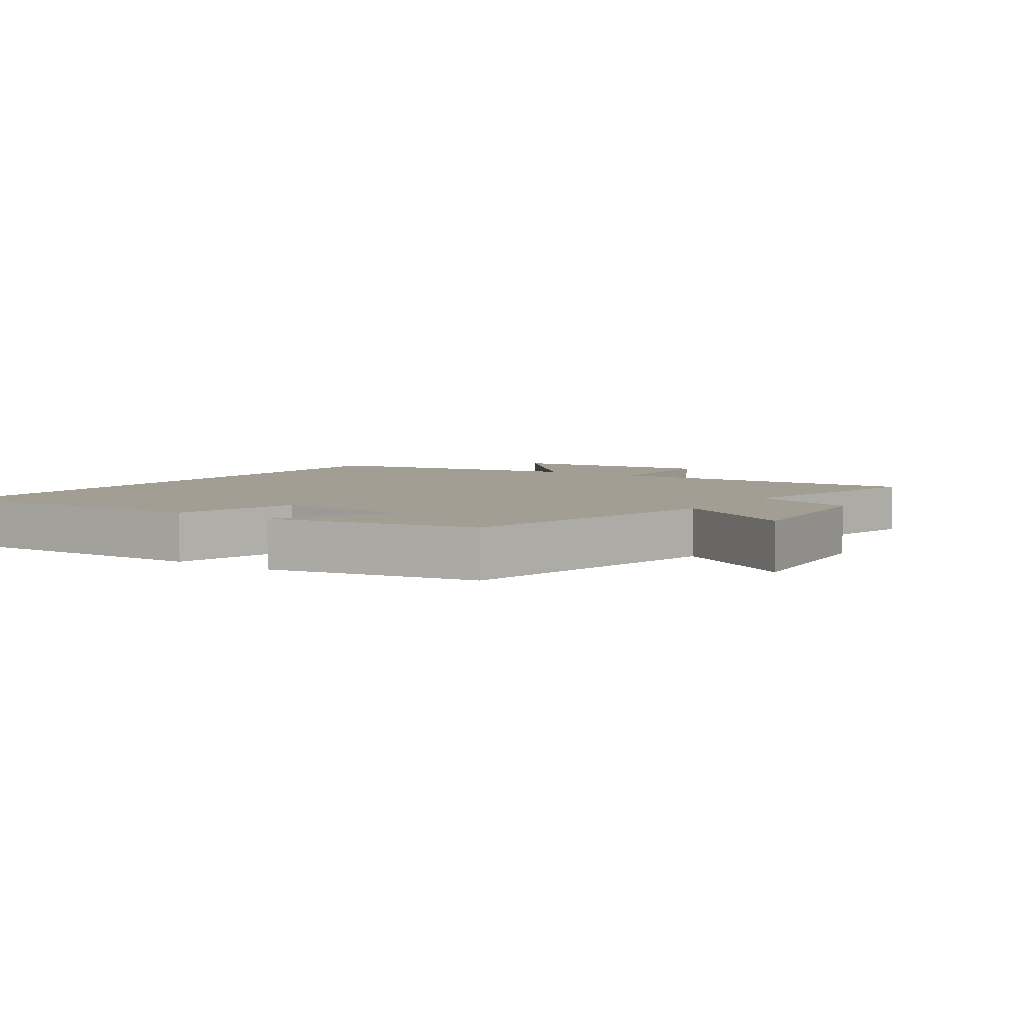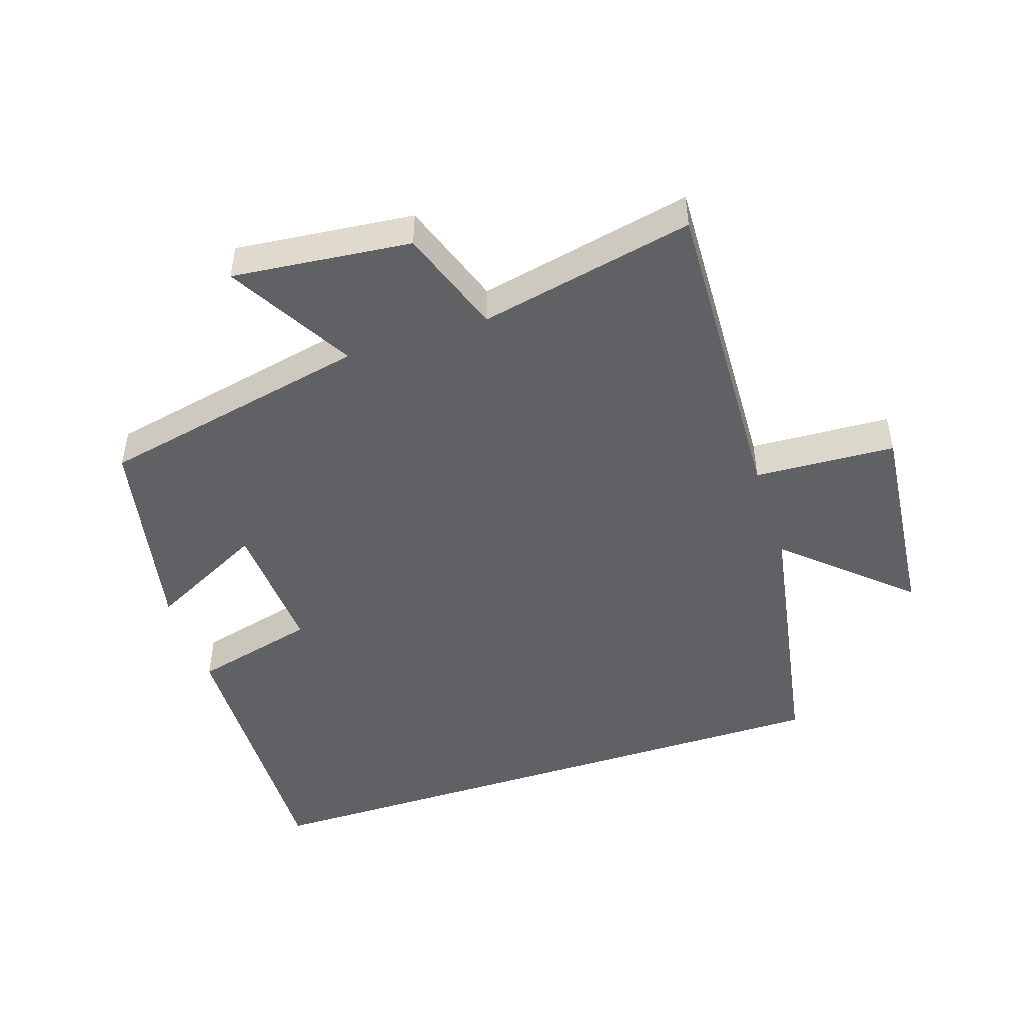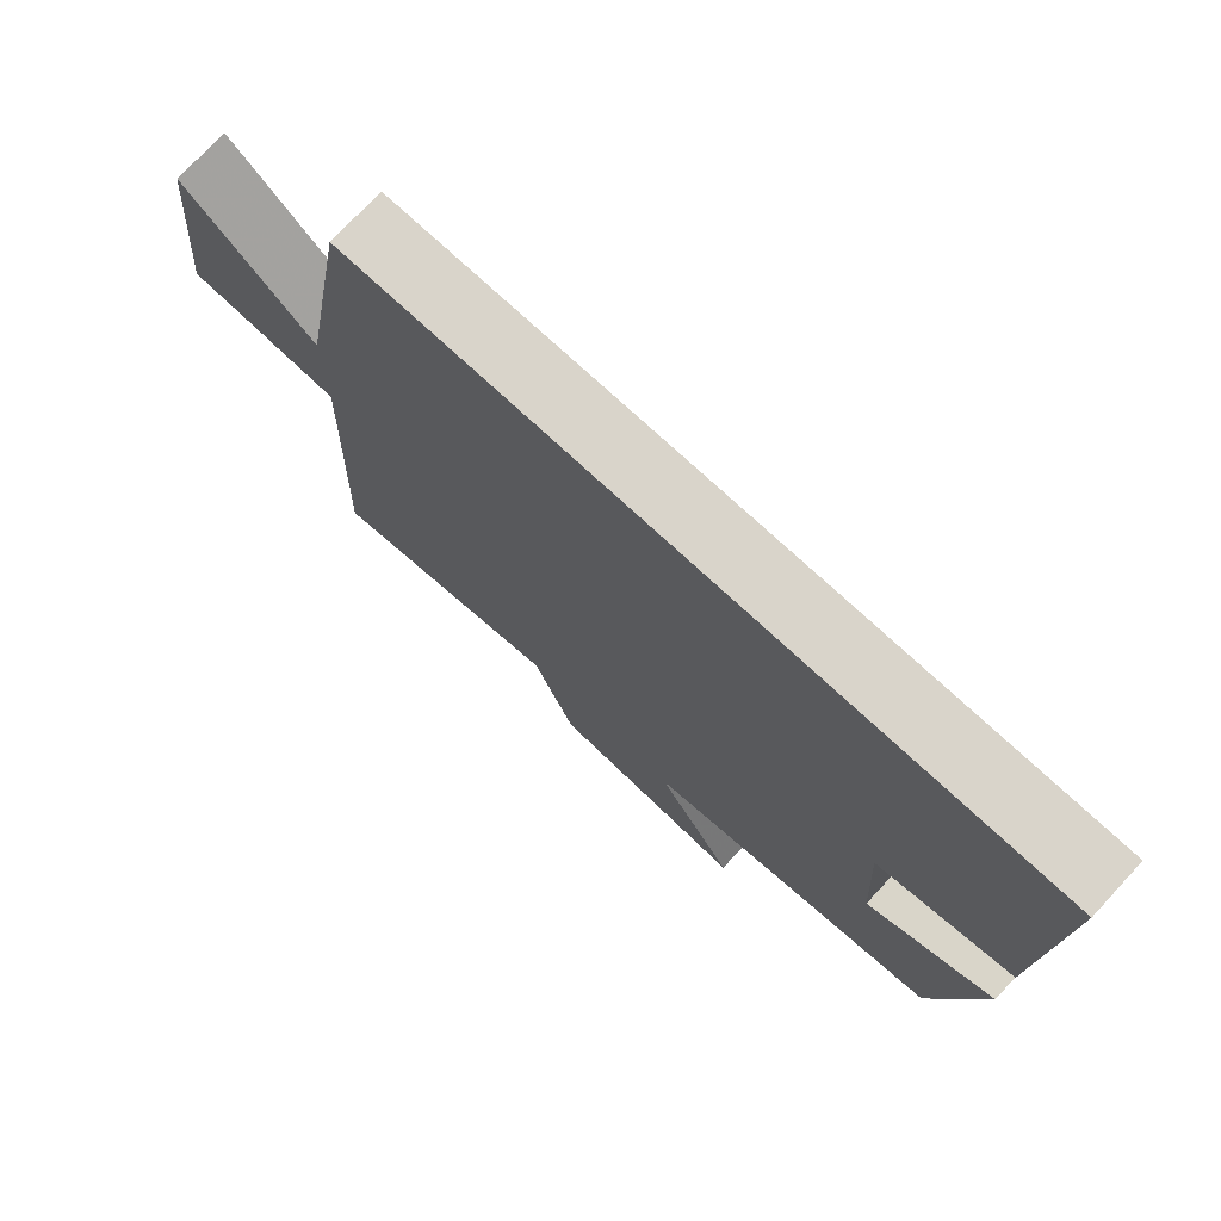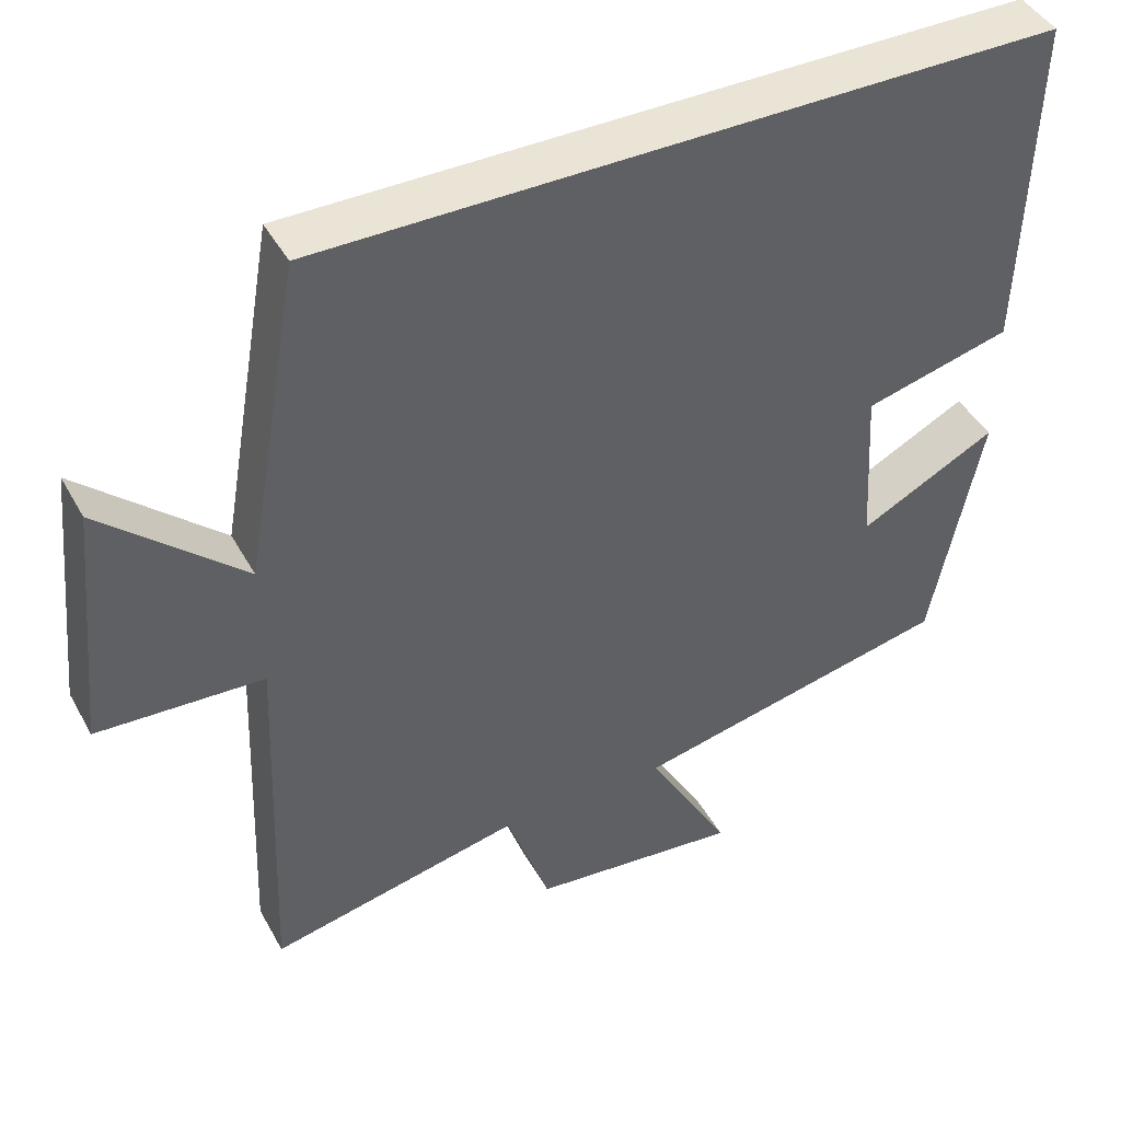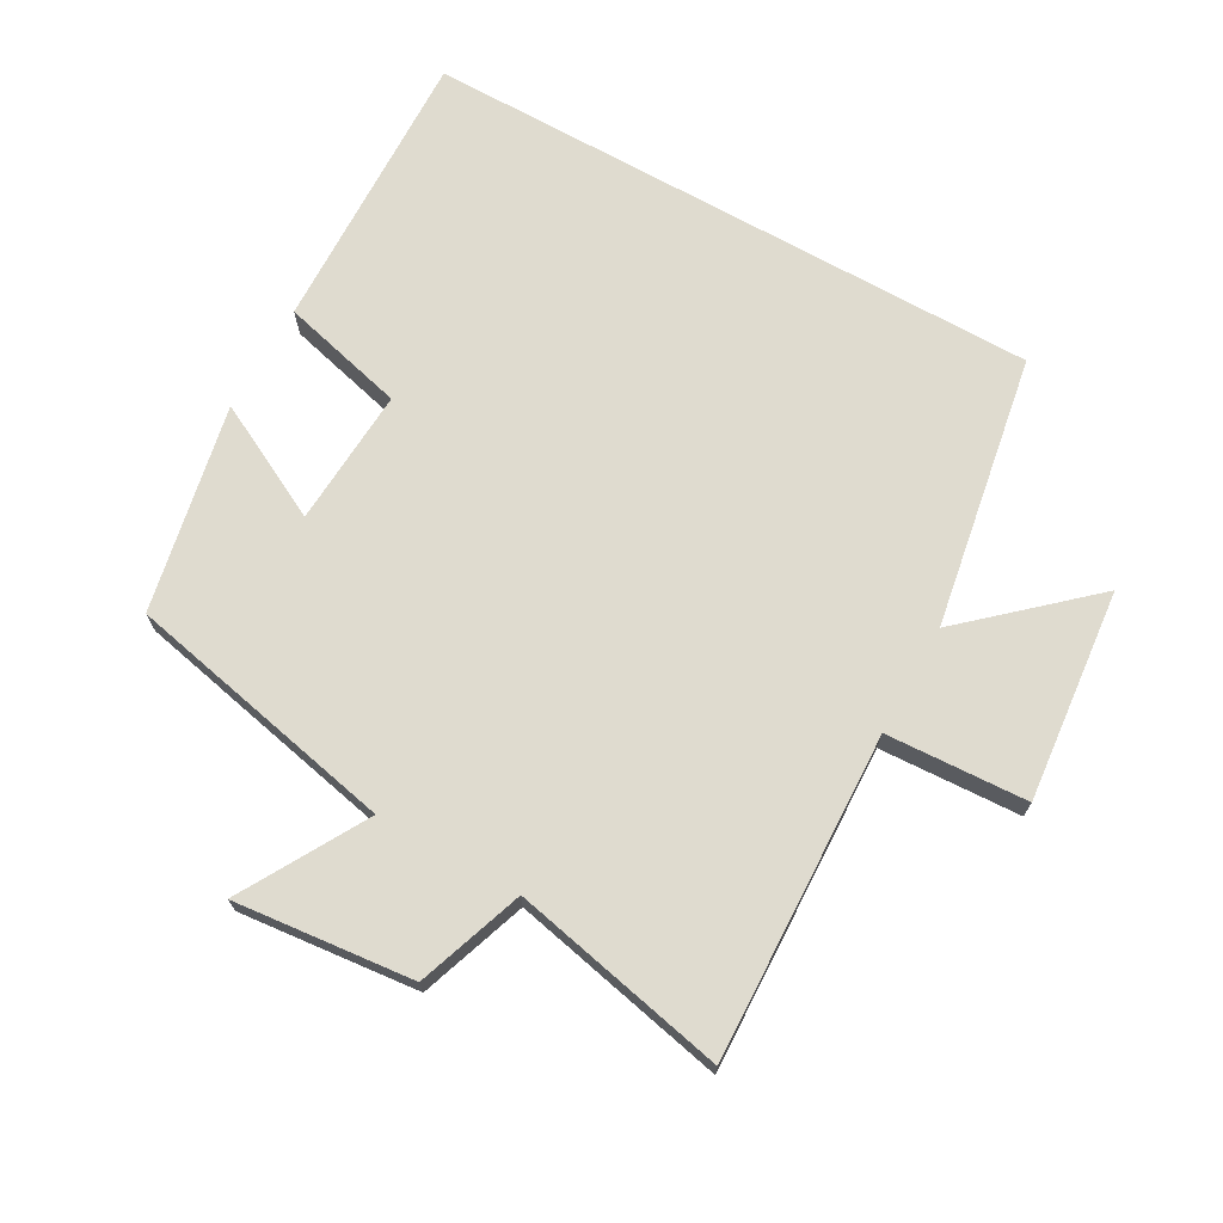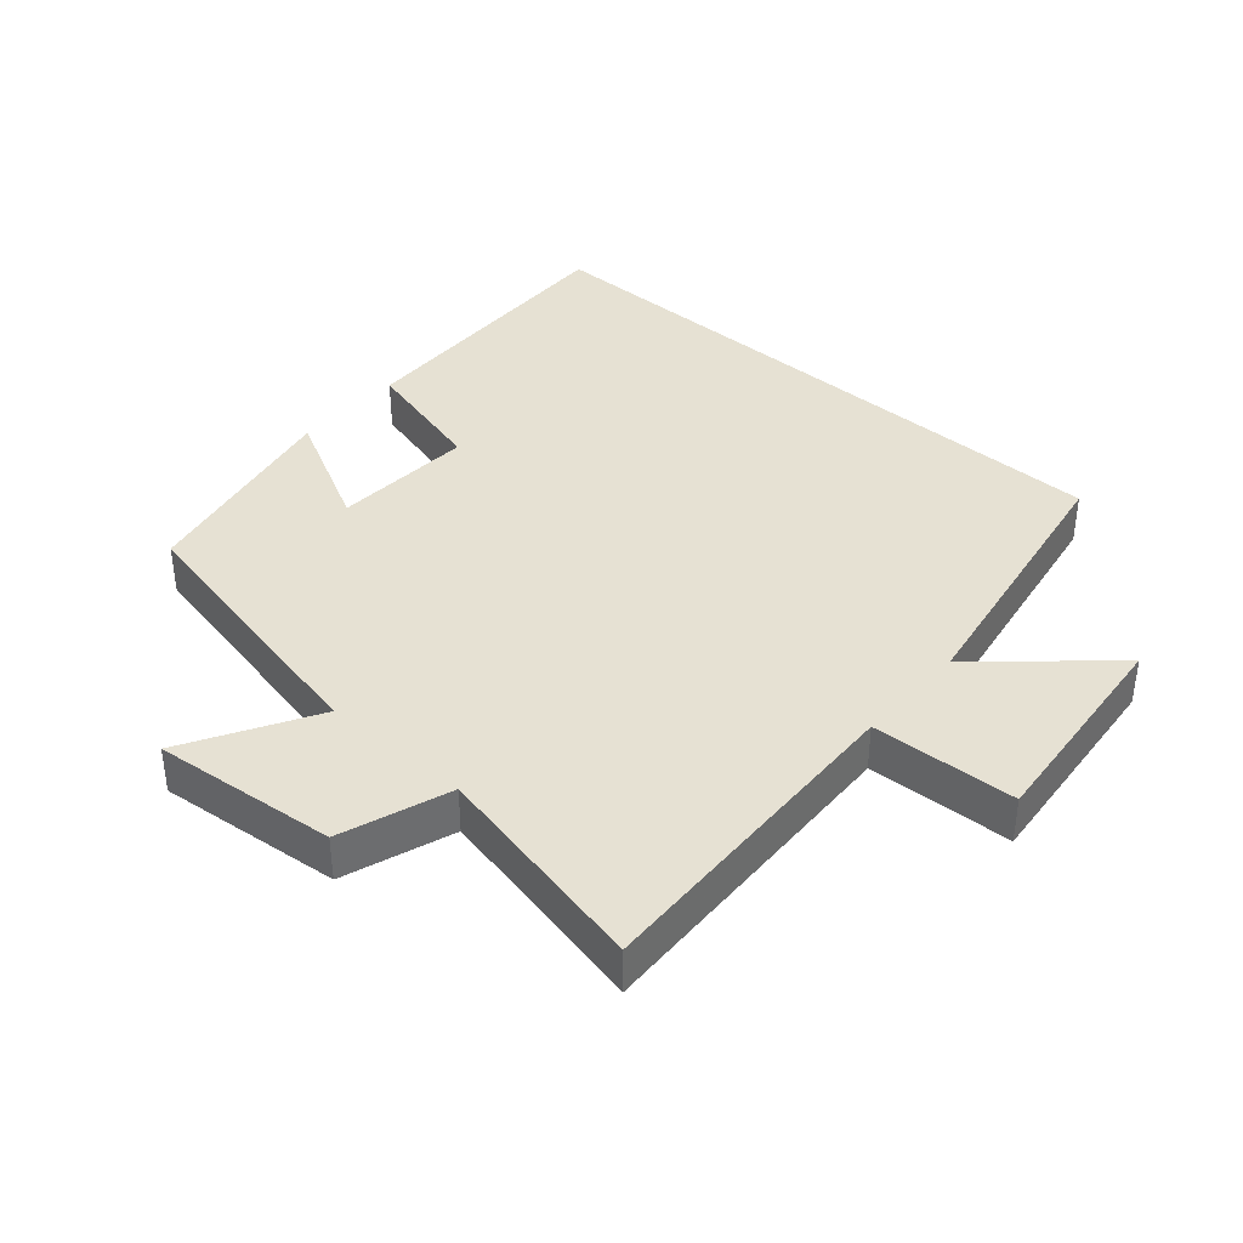
<metadata>
{"format":"obj","ext":"obj","renderer":"f3d","projection":"perspective","resolution":1024,"background":"white","views":[{"elev":5.1,"azim":124.6,"up":"+Y"},{"elev":-47.6,"azim":-161.8,"up":"+Y"},{"elev":74.8,"azim":42.9,"up":"+Z"},{"elev":43.7,"azim":-27.2,"up":"+Z"},{"elev":70.3,"azim":-150.7,"up":"+Y"},{"elev":38.8,"azim":-138.7,"up":"+Y"}]}
</metadata>
<code>
v 0.513 0.07 0.5
v 0.5 0.07 0.066
v 0.312 0.07 0.018
v 0.324 0.07 -0.19
v 0.5 0.07 -0.1
v 0.436 0.07 -0.413
v 0.024 0.07 -0.5
v 0.132 0.07 -0.689
v -0.138 0.07 -0.661
v -0.194 0.07 -0.5
v -0.519 0.07 -0.569
v -0.5 0.07 -0.079
v -0.713 0.07 -0.068
v -0.681 0.07 0.252
v -0.5 0.07 0.089
v -0.428 0.07 0.5
v 0.513 0 0.5
v 0.5 0 0.066
v 0.312 0 0.018
v 0.324 0 -0.19
v 0.5 0 -0.1
v 0.436 0 -0.413
v 0.024 0 -0.5
v 0.132 0 -0.689
v -0.138 0 -0.661
v -0.194 0 -0.5
v -0.519 0 -0.569
v -0.5 0 -0.079
v -0.713 0 -0.068
v -0.681 0 0.252
v -0.5 0 0.089
v -0.428 0 0.5
f 1 2 3
f 16 1 3
f 15 16 3
f 12 13 14 15
f 12 15 3 4
f 10 11 12 4
f 7 8 9 10
f 6 7 10
f 5 6 10
f 4 5 10
f 19 18 17
f 19 17 32
f 19 32 31
f 31 30 29 28
f 20 19 31 28
f 20 28 27 26
f 26 25 24 23
f 26 23 22
f 26 22 21
f 26 21 20
f 1 17 18 2
f 2 18 19 3
f 3 19 20 4
f 4 20 21 5
f 5 21 22 6
f 6 22 23 7
f 7 23 24 8
f 8 24 25 9
f 9 25 26 10
f 10 26 27 11
f 11 27 28 12
f 12 28 29 13
f 13 29 30 14
f 14 30 31 15
f 15 31 32 16
f 16 32 17 1

</code>
